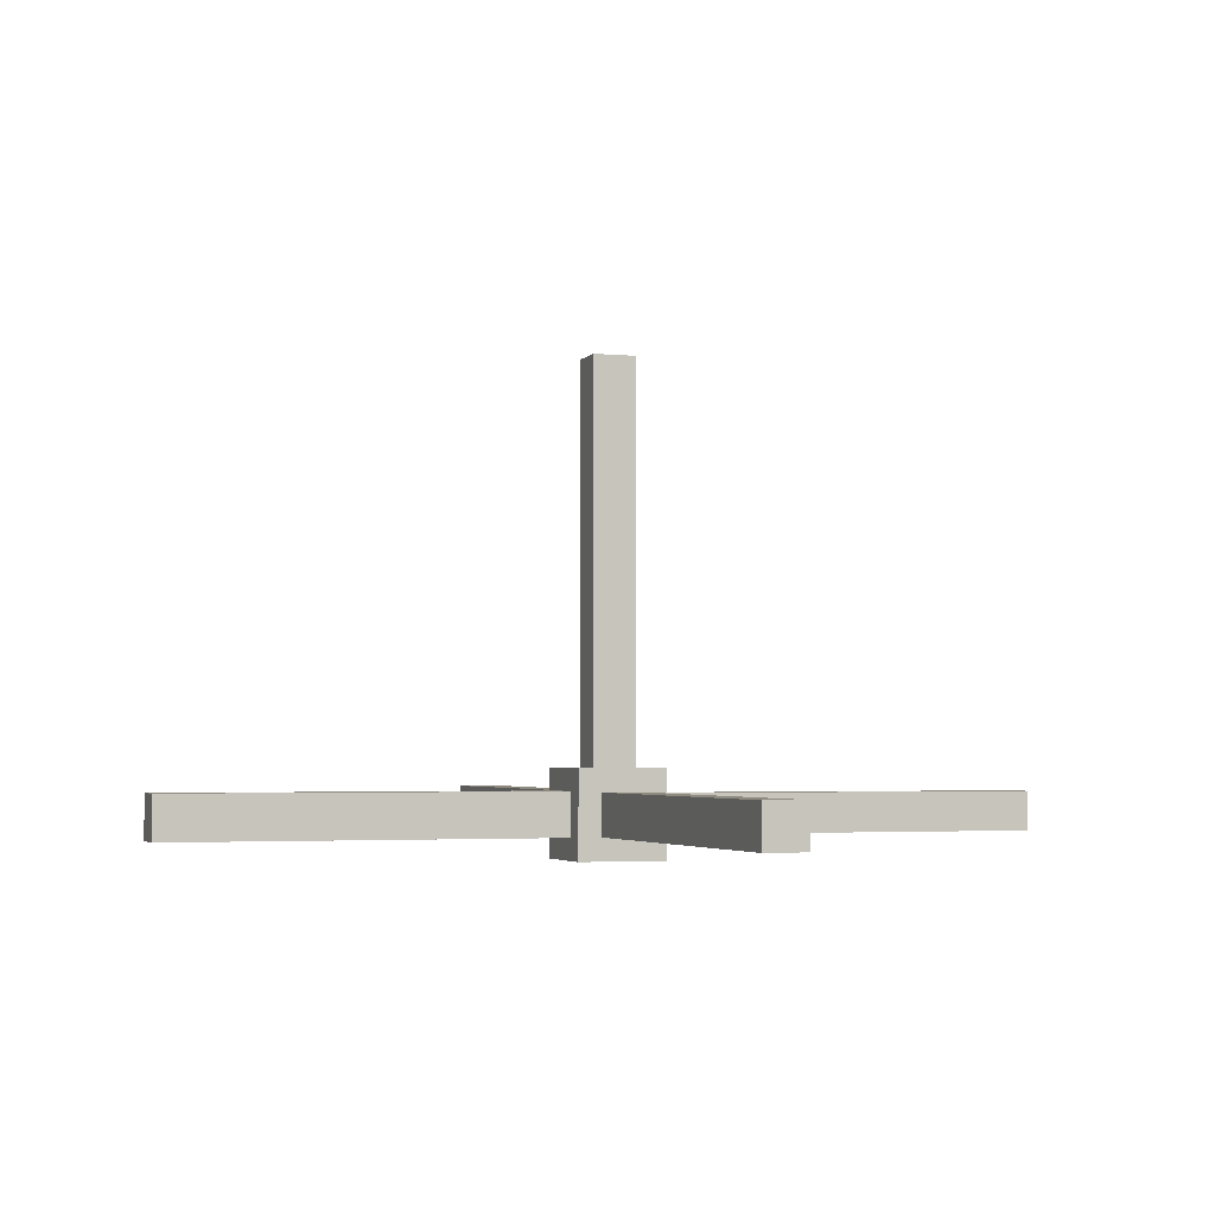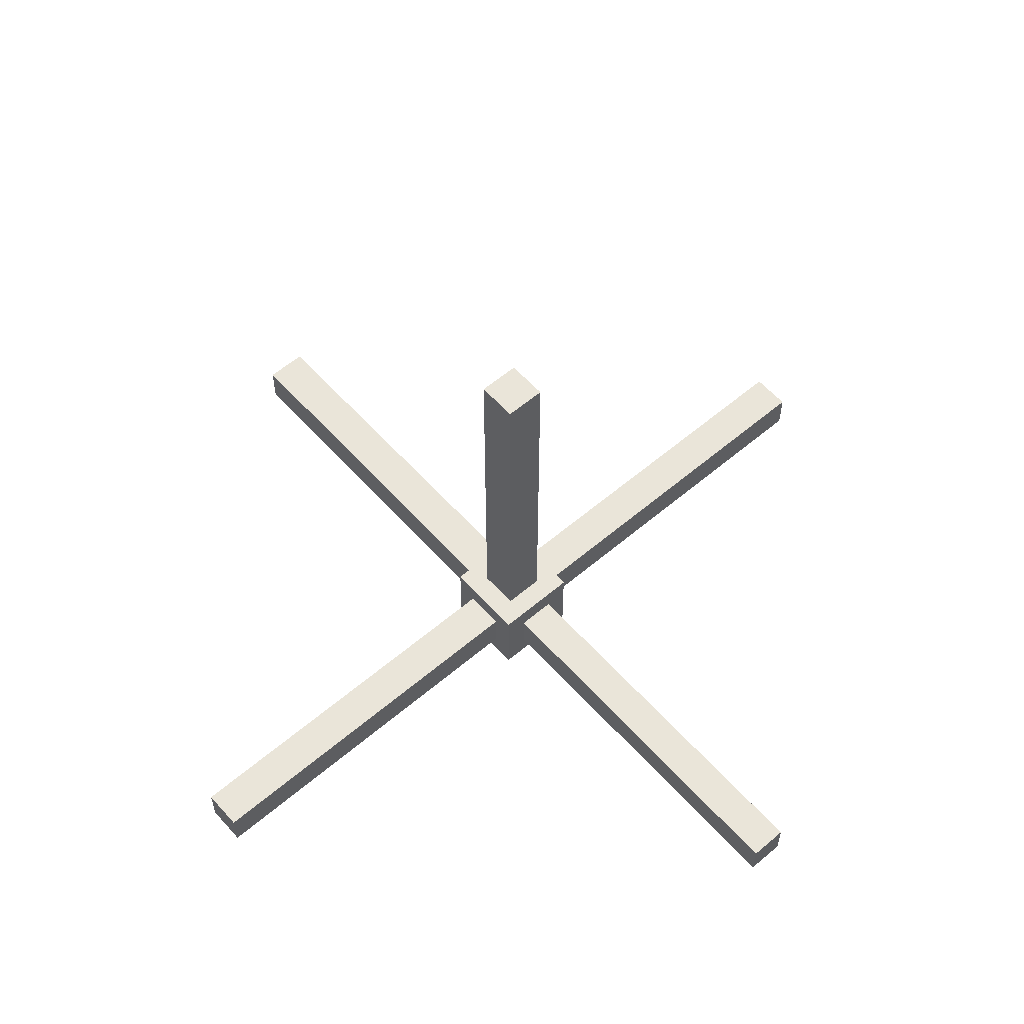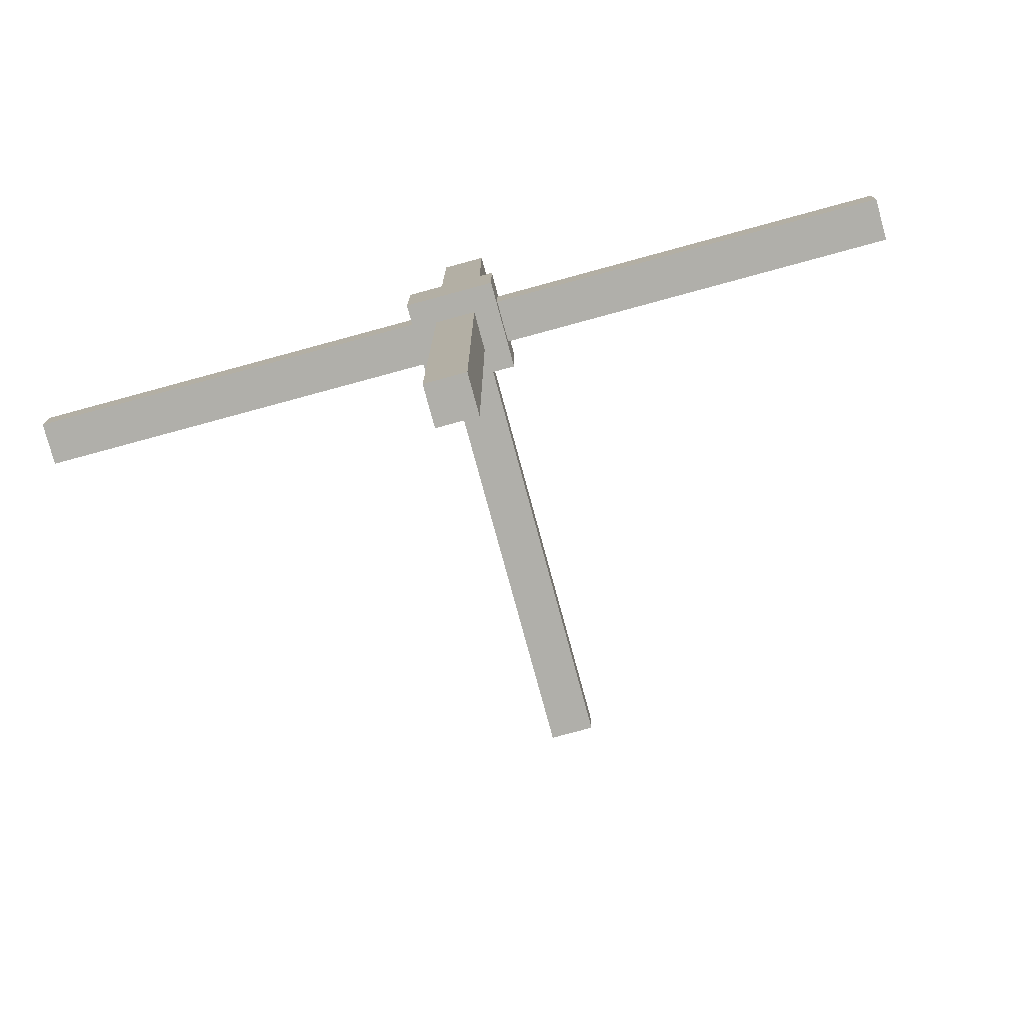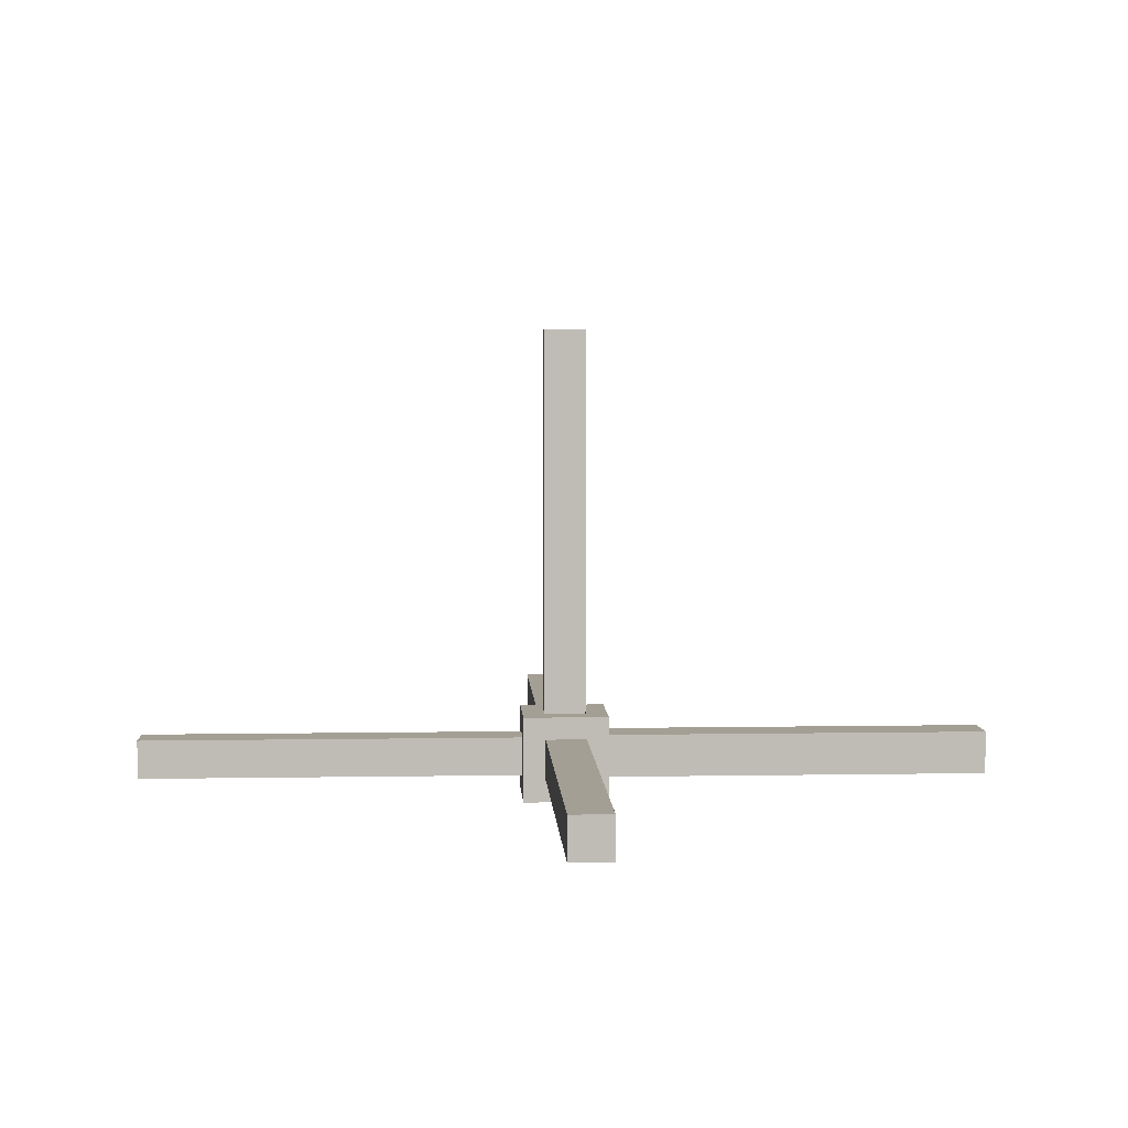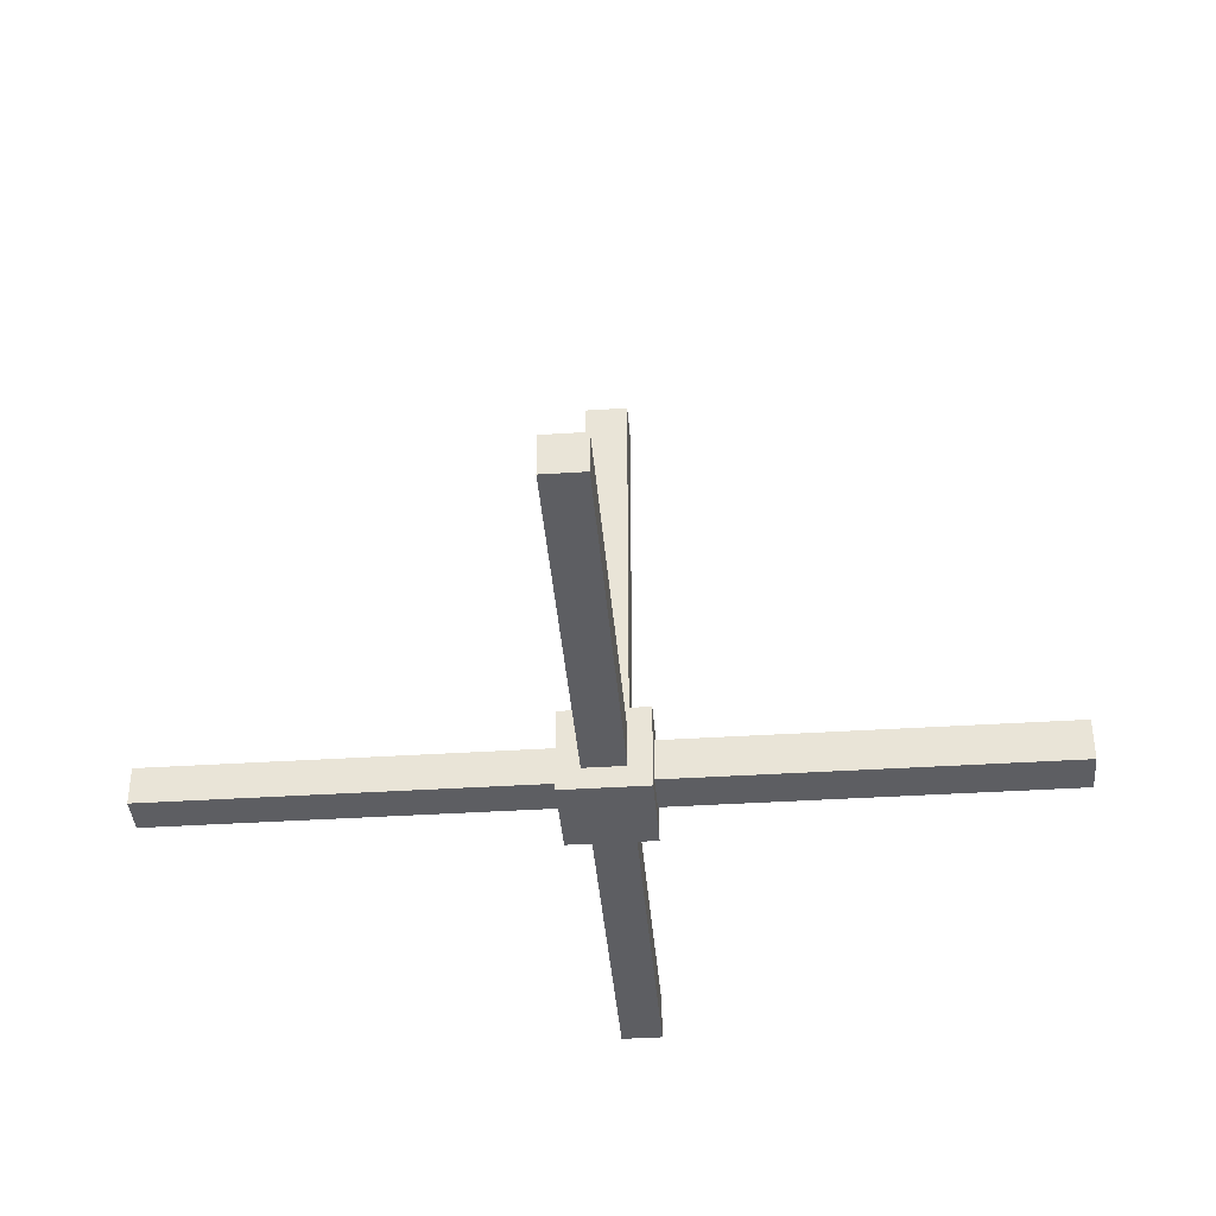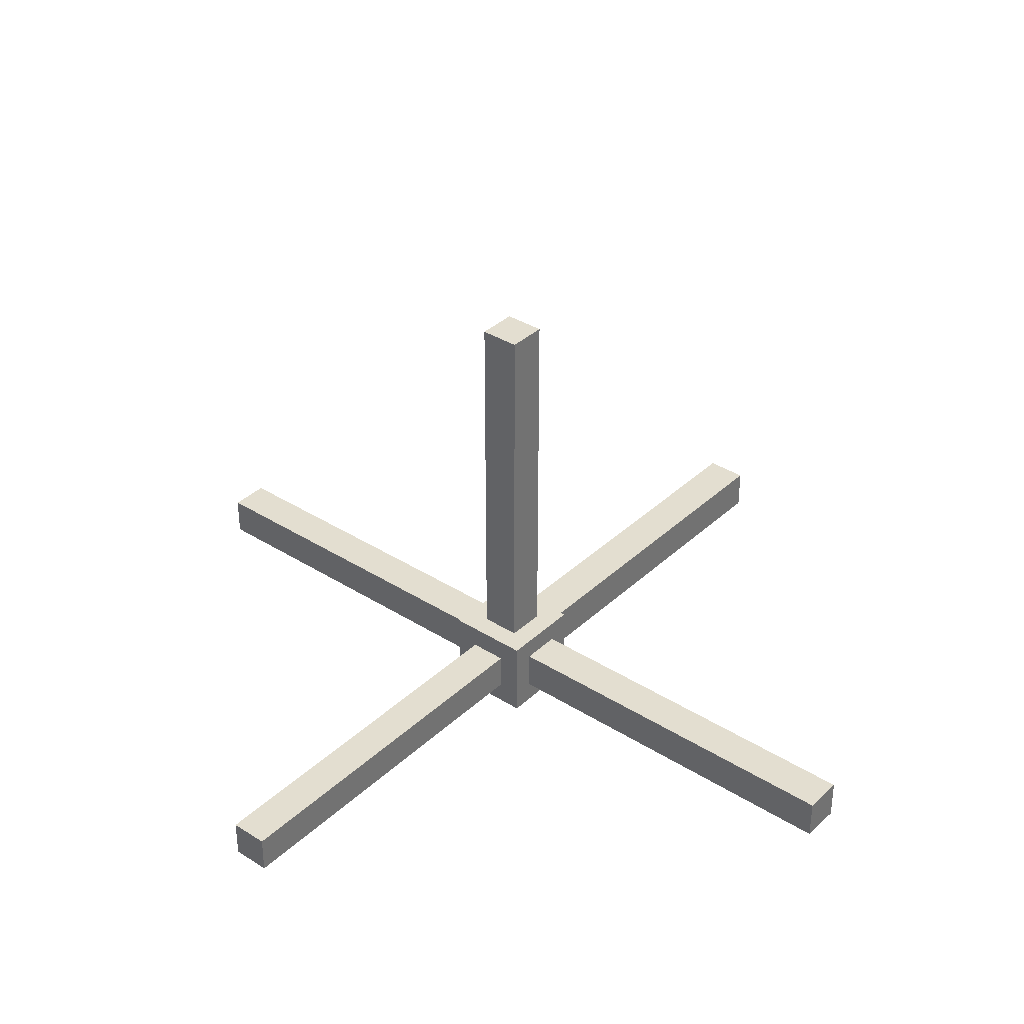
<metadata>
{"format":"obj","ext":"obj","renderer":"f3d","projection":"perspective","resolution":1024,"background":"white","views":[{"elev":-3.0,"azim":71.0,"up":"+Y"},{"elev":58.2,"azim":138.7,"up":"+Y"},{"elev":-78.0,"azim":15.2,"up":"+Z"},{"elev":5.4,"azim":-93.1,"up":"+Y"},{"elev":-39.0,"azim":-85.4,"up":"+Y"},{"elev":35.9,"azim":-140.3,"up":"+Y"}]}
</metadata>
<code>
o Plane.001
v 0.01 -0.01 0.01
v -0.01 -0.01 -0.01
v 0.01 -0.01 -0.01
v -0.01 -0.01 0.01
v -0.01 0.01 0.01
v -0.0048 0.01 -0.0048
v -0.01 0.01 -0.01
v -0.0048 0.01 0.0048
v 0.01 -0.0048 -0.0048
v 0.01 -0.01 0.01
v 0.01 -0.01 -0.01
v 0.01 -0.0048 0.0048
v -0.01 -0.0048 0.0048
v -0.01 -0.01 -0.01
v -0.01 -0.01 0.01
v -0.01 -0.0048 -0.0048
v -0.01 0.01 -0.01
v -0.0045 -0.0045 -0.01
v -0.01 -0.01 -0.01
v -0.0045 0.0045 -0.01
v 0.01 0.01 0.01
v 0.005 -0.005 0.01
v 0.01 -0.01 0.01
v 0.005 0.005 0.01
v 0.0045 0.0045 -0.01
v 0.01 0.01 -0.01
v 0.01 -0.01 -0.01
v 0.0045 -0.0045 -0.01
v -0.0048 0.01 -0.0048
v 0.01 0.01 -0.01
v -0.01 0.01 -0.01
v 0.0048 0.01 -0.0048
v -0.01 0.01 0.01
v 0.0048 0.01 0.0048
v -0.0048 0.01 0.0048
v 0.01 0.01 0.01
v 0.0048 0.01 -0.0048
v 0.01 0.01 0.01
v 0.01 0.01 -0.01
v 0.0048 0.01 0.0048
v 0.01 0.01 0.01
v 0.01 0.0048 0.0048
v 0.01 0.01 -0.01
v 0.01 0.0048 -0.0048
v 0.01 0.01 0.01
v -0.005 0.005 0.01
v 0.005 0.005 0.01
v -0.01 0.01 0.01
v 0.005 -0.005 0.01
v -0.01 -0.01 0.01
v 0.01 -0.01 0.01
v -0.005 -0.005 0.01
v -0.005 -0.005 0.01
v -0.01 0.01 0.01
v -0.01 -0.01 0.01
v -0.005 0.005 0.01
v -0.01 0.01 -0.01
v -0.01 0.0048 -0.0048
v -0.01 0.01 0.01
v -0.01 0.0048 0.0048
v -0.0045 0.0045 -0.01
v -0.0045 -0.0045 -0.1
v -0.0045 -0.0045 -0.01
v -0.0045 0.0045 -0.1
v -0.0045 0.0045 -0.1
v 0.0045 -0.0045 -0.1
v -0.0045 -0.0045 -0.1
v 0.0045 0.0045 -0.1
v -0.0045 0.0045 -0.01
v 0.0045 0.0045 -0.1
v -0.0045 0.0045 -0.1
v 0.0045 0.0045 -0.01
v 0.0045 0.0045 -0.1
v 0.0045 -0.0045 -0.01
v 0.0045 -0.0045 -0.1
v 0.0045 0.0045 -0.01
v 0.0045 -0.0045 -0.01
v -0.0045 -0.0045 -0.1
v 0.0045 -0.0045 -0.1
v -0.0045 -0.0045 -0.01
v 0.005 0.005 0.01
v 0.005 -0.005 0.1
v 0.005 -0.005 0.01
v 0.005 0.005 0.1
v 0.005 0.005 0.1
v -0.005 -0.005 0.1
v 0.005 -0.005 0.1
v -0.005 0.005 0.1
v 0.005 -0.005 0.1
v -0.005 -0.005 0.01
v 0.005 -0.005 0.01
v -0.005 -0.005 0.1
v -0.005 0.005 0.1
v -0.005 -0.005 0.01
v -0.005 -0.005 0.1
v -0.005 0.005 0.01
v -0.005 0.005 0.1
v 0.005 0.005 0.01
v -0.005 0.005 0.01
v 0.005 0.005 0.1
v 0.0048 0.1 -0.0048
v 0.0048 0.01 0.0048
v 0.0048 0.01 -0.0048
v 0.0048 0.1 0.0048
v -0.0048 0.1 0.0048
v 0.0048 0.1 -0.0048
v -0.0048 0.1 -0.0048
v 0.0048 0.1 0.0048
v -0.0048 0.1 0.0048
v -0.0048 0.01 -0.0048
v -0.0048 0.01 0.0048
v -0.0048 0.1 -0.0048
v -0.0048 0.1 -0.0048
v 0.0048 0.01 -0.0048
v -0.0048 0.01 -0.0048
v 0.0048 0.1 -0.0048
v 0.0048 0.1 0.0048
v -0.0048 0.01 0.0048
v 0.0048 0.01 0.0048
v -0.0048 0.1 0.0048
v 0.1 0.0048 0.0048
v 0.01 -0.0048 0.0048
v 0.1 -0.0048 0.0048
v 0.01 0.0048 0.0048
v 0.1 0.0048 -0.0048
v 0.1 -0.0048 0.0048
v 0.1 -0.0048 -0.0048
v 0.1 0.0048 0.0048
v 0.01 0.0048 0.0048
v 0.1 0.0048 -0.0048
v 0.01 0.0048 -0.0048
v 0.1 0.0048 0.0048
v 0.01 0.0048 -0.0048
v 0.1 -0.0048 -0.0048
v 0.01 -0.0048 -0.0048
v 0.1 0.0048 -0.0048
v 0.1 -0.0048 0.0048
v 0.01 -0.0048 -0.0048
v 0.1 -0.0048 -0.0048
v 0.01 -0.0048 0.0048
v -0.01 0.0048 0.0048
v -0.1 -0.0048 0.0048
v -0.01 -0.0048 0.0048
v -0.1 0.0048 0.0048
v -0.1 0.0048 0.0048
v -0.1 -0.0048 -0.0048
v -0.1 -0.0048 0.0048
v -0.1 0.0048 -0.0048
v -0.01 -0.0048 0.0048
v -0.1 -0.0048 -0.0048
v -0.01 -0.0048 -0.0048
v -0.1 -0.0048 0.0048
v -0.1 0.0048 -0.0048
v -0.01 -0.0048 -0.0048
v -0.1 -0.0048 -0.0048
v -0.01 0.0048 -0.0048
v -0.1 0.0048 0.0048
v -0.01 0.0048 -0.0048
v -0.1 0.0048 -0.0048
v -0.01 0.0048 0.0048
f 1 2 3
f 1 4 2
f 5 6 7
f 5 8 6
f 9 10 11
f 9 12 10
f 13 14 15
f 13 16 14
f 17 18 19
f 17 20 18
f 21 22 23
f 21 24 22
f 17 25 20
f 17 26 25
f 18 27 19
f 18 28 27
f 28 26 27
f 25 26 28
f 29 30 31
f 29 32 30
f 33 34 35
f 33 36 34
f 37 38 39
f 40 38 37
f 12 41 10
f 42 41 12
f 43 9 11
f 43 44 9
f 43 42 44
f 43 41 42
f 53 54 55
f 56 54 53
f 16 57 14
f 58 57 16
f 59 13 15
f 59 60 13
f 59 58 60
f 59 57 58
f 45 46 47
f 45 48 46
f 49 50 51
f 49 52 50
f 61 62 63
f 61 64 62
f 65 66 67
f 65 68 66
f 69 70 71
f 69 72 70
f 73 74 75
f 73 76 74
f 77 78 79
f 77 80 78
f 81 82 83
f 81 84 82
f 89 90 91
f 89 92 90
f 93 94 95
f 93 96 94
f 97 98 99
f 97 100 98
f 85 86 87
f 85 88 86
f 101 102 103
f 101 104 102
f 105 106 107
f 105 108 106
f 109 110 111
f 109 112 110
f 113 114 115
f 113 116 114
f 117 118 119
f 117 120 118
f 121 122 123
f 121 124 122
f 125 126 127
f 125 128 126
f 129 130 131
f 129 132 130
f 133 134 135
f 133 136 134
f 137 138 139
f 137 140 138
f 141 142 143
f 141 144 142
f 145 146 147
f 145 148 146
f 149 150 151
f 149 152 150
f 153 154 155
f 153 156 154
f 157 158 159
f 157 160 158

</code>
